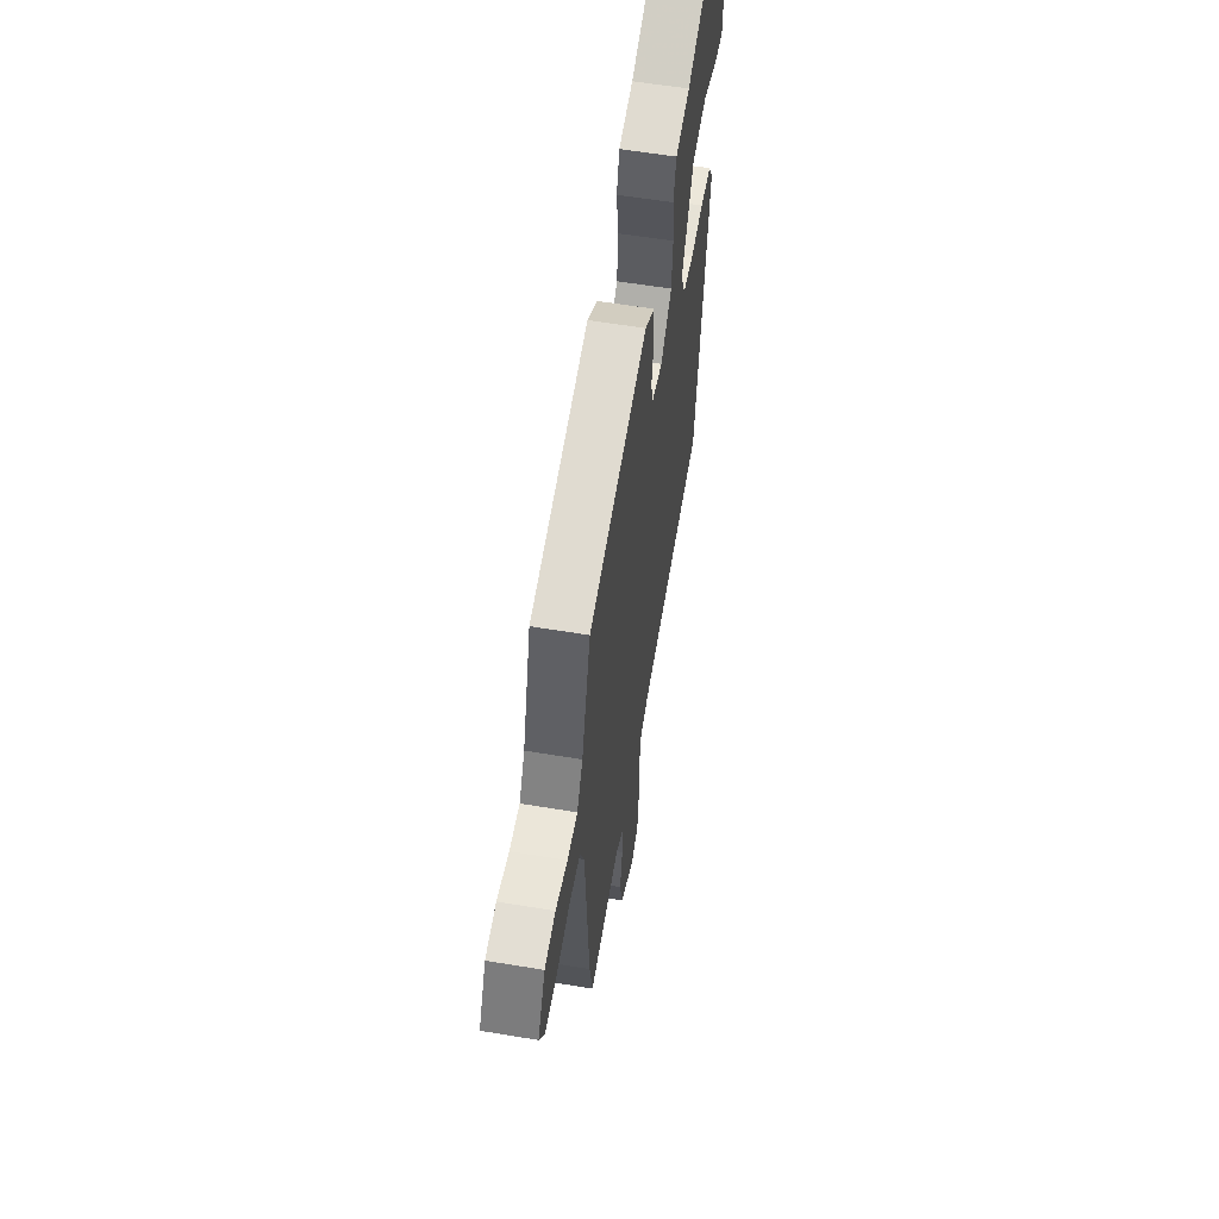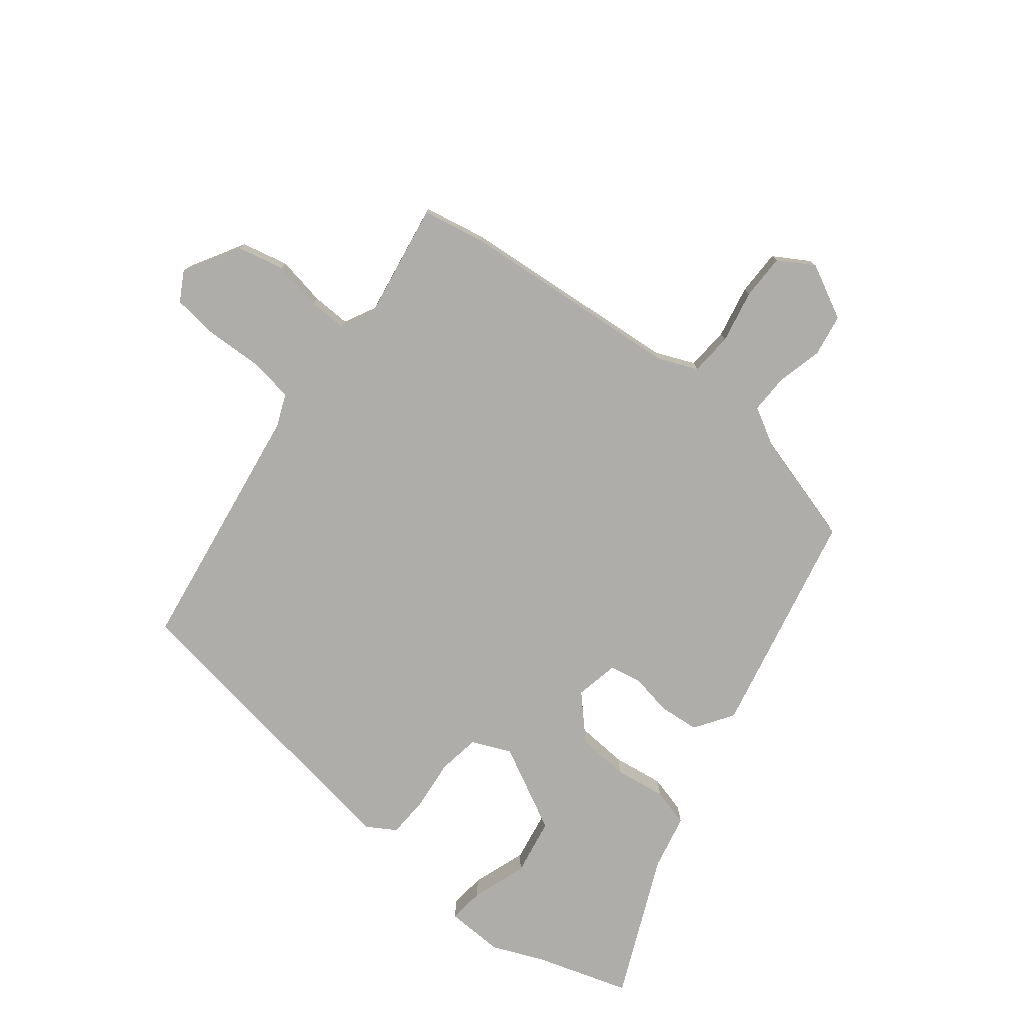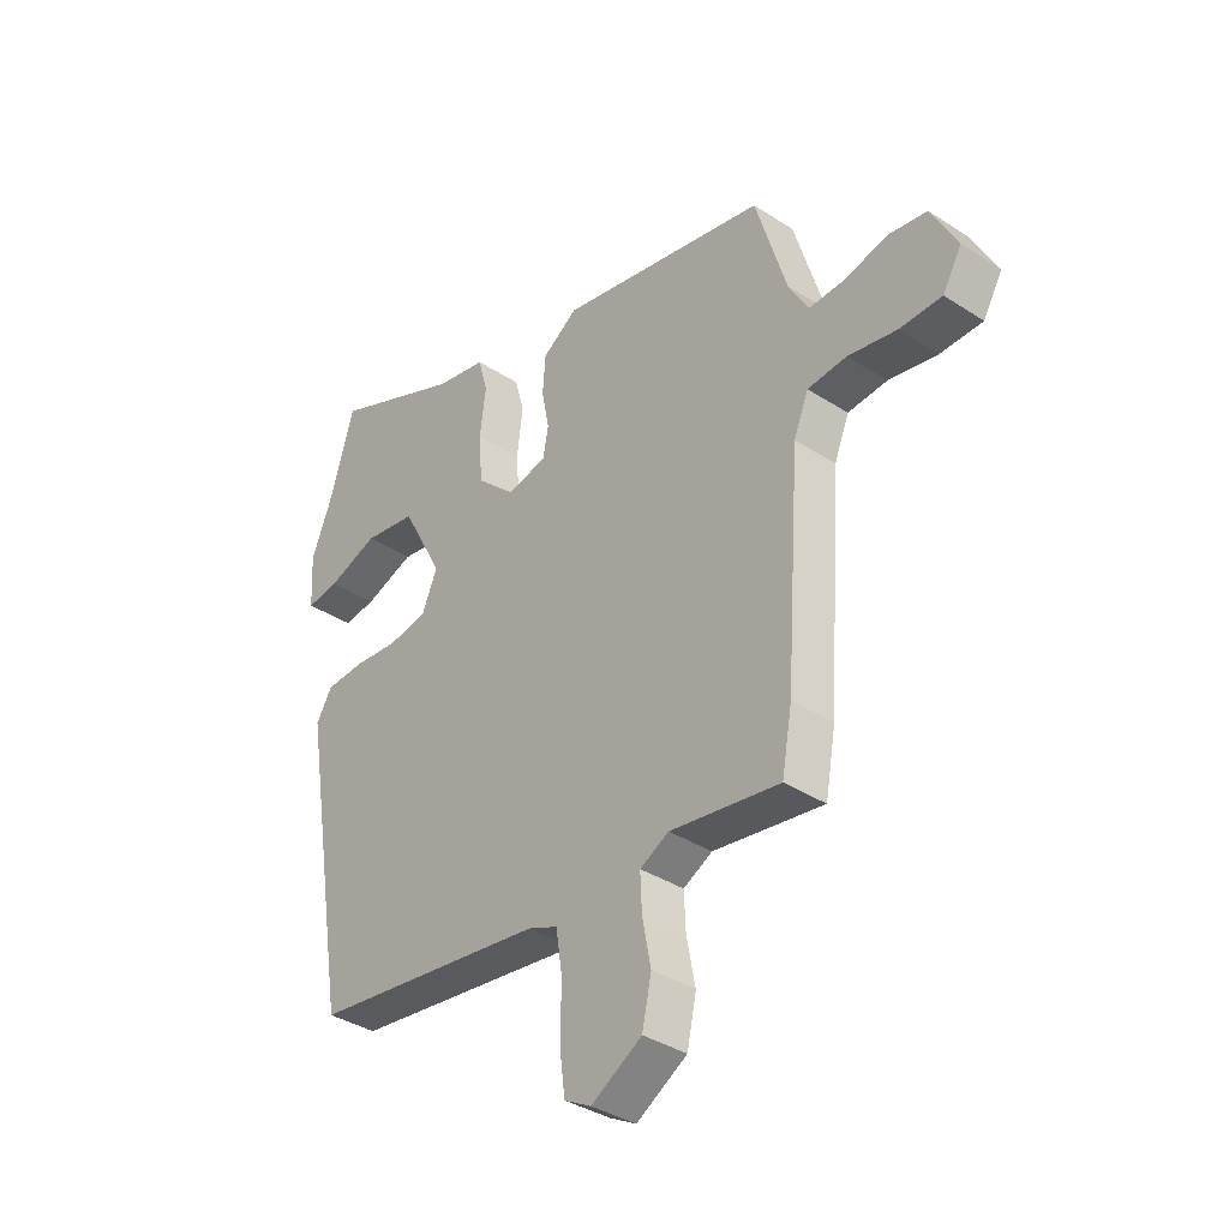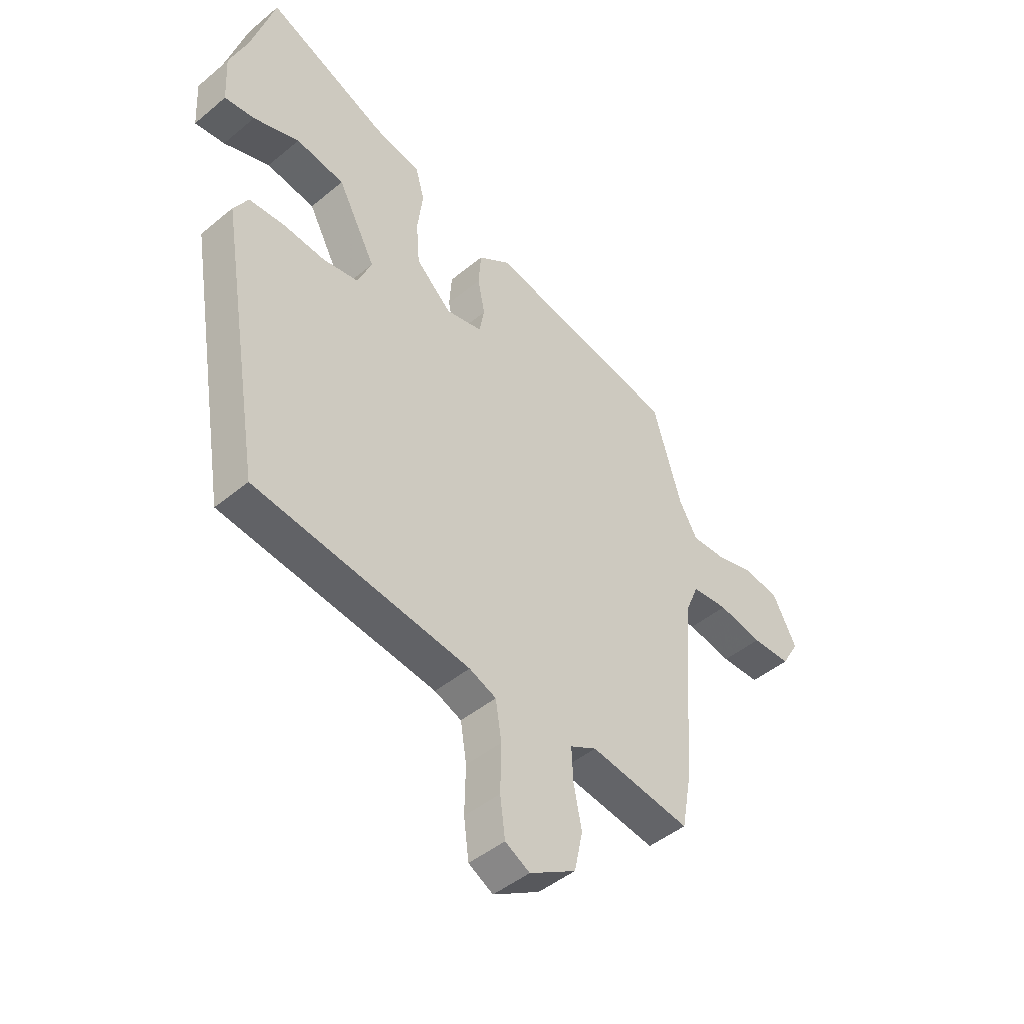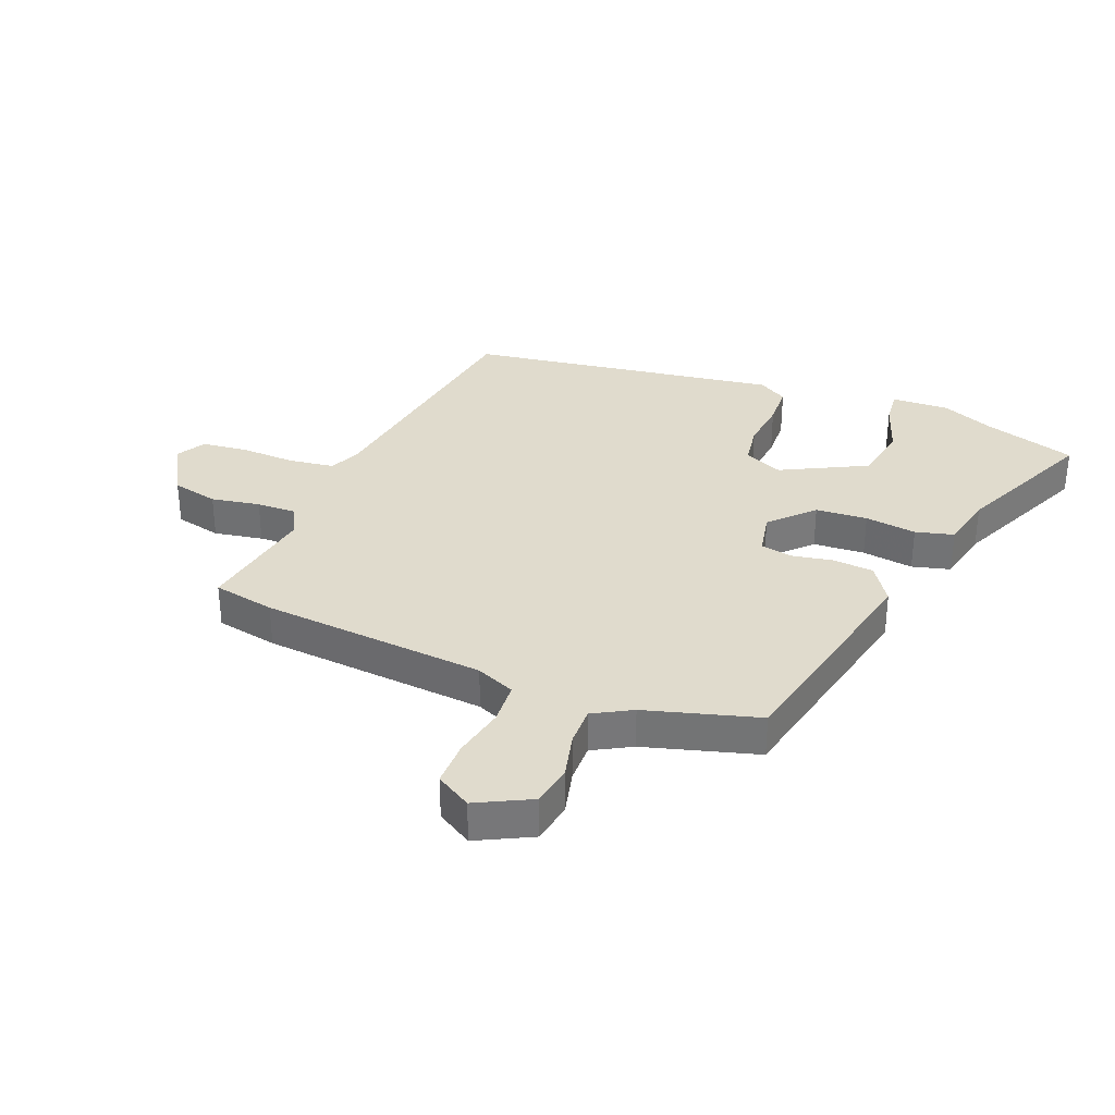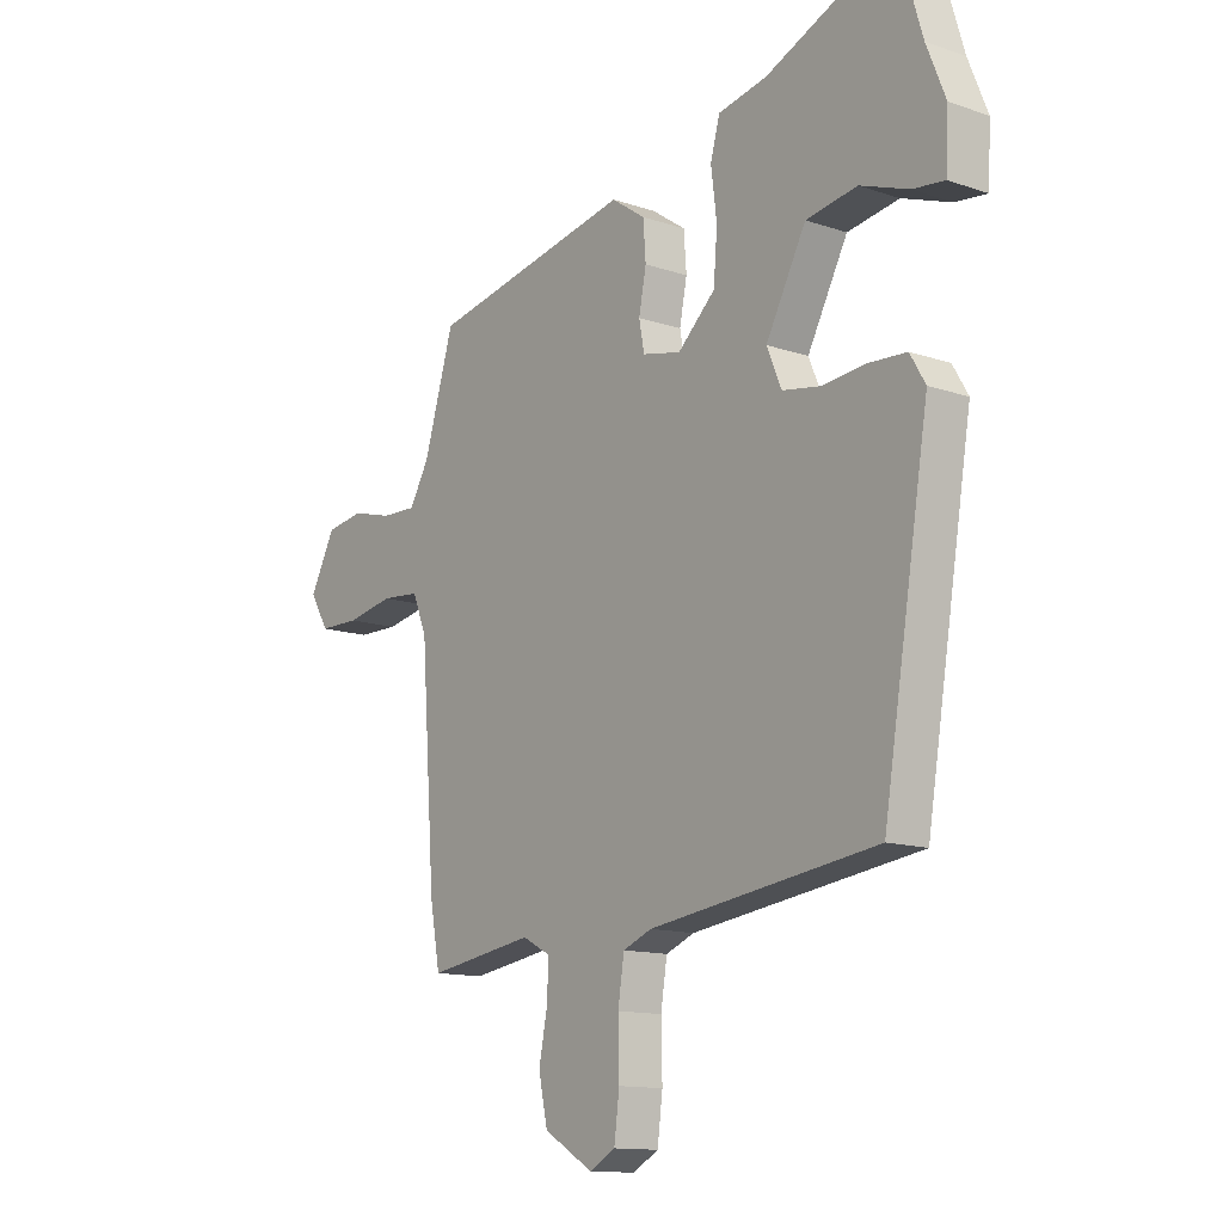
<metadata>
{"format":"obj","ext":"obj","renderer":"f3d","projection":"perspective","resolution":1024,"background":"white","views":[{"elev":58.0,"azim":-80.2,"up":"+Z"},{"elev":-77.1,"azim":-127.6,"up":"+Y"},{"elev":-36.7,"azim":-130.1,"up":"+Z"},{"elev":-45.7,"azim":133.6,"up":"+Z"},{"elev":33.2,"azim":-67.4,"up":"+Y"},{"elev":-13.0,"azim":52.0,"up":"+Z"}]}
</metadata>
<code>
v -0.489 0.07 -0.559
v -0.508 0.07 -0.454
v -0.535 0.07 -0.073
v -0.562 0.07 -0.007
v -0.634 0.07 -0.001
v -0.723 0.07 -0.018
v -0.8 0.07 -0.017
v -0.835 0.07 0.043
v -0.787 0.07 0.134
v -0.716 0.07 0.145
v -0.639 0.07 0.125
v -0.573 0.07 0.123
v -0.536 0.07 0.187
v -0.479 0.07 0.376
v -0.096 0.07 0.454
v -0.032 0.07 0.41
v -0.027 0.07 0.342
v -0.041 0.07 0.271
v -0.031 0.07 0.218
v 0.042 0.07 0.202
v 0.113 0.07 0.268
v 0.12 0.07 0.355
v 0.109 0.07 0.442
v 0.127 0.07 0.506
v 0.22 0.07 0.525
v 0.461 0.07 0.629
v 0.508 0.07 0.472
v 0.544 0.07 0.383
v 0.539 0.07 0.286
v 0.479 0.07 0.293
v 0.387 0.07 0.326
v 0.29 0.07 0.31
v 0.214 0.07 0.167
v 0.242 0.07 0.101
v 0.313 0.07 0.089
v 0.397 0.07 0.097
v 0.468 0.07 0.093
v 0.497 0.07 0.044
v 0.41 0.07 -0.483
v -0.021 0.07 -0.542
v -0.075 0.07 -0.564
v -0.087 0.07 -0.64
v -0.085 0.07 -0.734
v -0.095 0.07 -0.811
v -0.144 0.07 -0.838
v -0.237 0.07 -0.783
v -0.254 0.07 -0.704
v -0.238 0.07 -0.622
v -0.235 0.07 -0.556
v -0.288 0.07 -0.528
v -0.489 0 -0.559
v -0.508 0 -0.454
v -0.535 0 -0.073
v -0.562 0 -0.007
v -0.634 0 -0.001
v -0.723 0 -0.018
v -0.8 0 -0.017
v -0.835 0 0.043
v -0.787 0 0.134
v -0.716 0 0.145
v -0.639 0 0.125
v -0.573 0 0.123
v -0.536 0 0.187
v -0.479 0 0.376
v -0.096 0 0.454
v -0.032 0 0.41
v -0.027 0 0.342
v -0.041 0 0.271
v -0.031 0 0.218
v 0.042 0 0.202
v 0.113 0 0.268
v 0.12 0 0.355
v 0.109 0 0.442
v 0.127 0 0.506
v 0.22 0 0.525
v 0.461 0 0.629
v 0.508 0 0.472
v 0.544 0 0.383
v 0.539 0 0.286
v 0.479 0 0.293
v 0.387 0 0.326
v 0.29 0 0.31
v 0.214 0 0.167
v 0.242 0 0.101
v 0.313 0 0.089
v 0.397 0 0.097
v 0.468 0 0.093
v 0.497 0 0.044
v 0.41 0 -0.483
v -0.021 0 -0.542
v -0.075 0 -0.564
v -0.087 0 -0.64
v -0.085 0 -0.734
v -0.095 0 -0.811
v -0.144 0 -0.838
v -0.237 0 -0.783
v -0.254 0 -0.704
v -0.238 0 -0.622
v -0.235 0 -0.556
v -0.288 0 -0.528
f 45 46 47 48
f 45 48 49
f 42 43 44 45
f 41 42 45 49
f 40 41 49 50
f 38 39 40 50
f 35 36 37 38
f 34 35 38 50
f 28 29 30 31
f 27 28 31 32
f 25 26 27 32
f 22 23 24 25
f 21 22 25 32
f 20 21 32 33
f 15 16 17 18
f 13 14 15 18
f 12 13 18 19
f 8 9 10 11
f 8 11 12
f 5 6 7 8
f 4 5 8 12
f 3 4 12 19
f 20 33 34 50
f 3 19 20 50
f 1 2 3 50
f 98 97 96 95
f 99 98 95
f 95 94 93 92
f 99 95 92 91
f 100 99 91 90
f 100 90 89 88
f 88 87 86 85
f 100 88 85 84
f 81 80 79 78
f 82 81 78 77
f 82 77 76 75
f 75 74 73 72
f 82 75 72 71
f 83 82 71 70
f 68 67 66 65
f 68 65 64 63
f 69 68 63 62
f 61 60 59 58
f 62 61 58
f 58 57 56 55
f 62 58 55 54
f 69 62 54 53
f 100 84 83 70
f 100 70 69 53
f 100 53 52 51
f 1 51 52 2
f 2 52 53 3
f 3 53 54 4
f 4 54 55 5
f 5 55 56 6
f 6 56 57 7
f 7 57 58 8
f 8 58 59 9
f 9 59 60 10
f 10 60 61 11
f 11 61 62 12
f 12 62 63 13
f 13 63 64 14
f 14 64 65 15
f 15 65 66 16
f 16 66 67 17
f 17 67 68 18
f 18 68 69 19
f 19 69 70 20
f 20 70 71 21
f 21 71 72 22
f 22 72 73 23
f 23 73 74 24
f 24 74 75 25
f 25 75 76 26
f 26 76 77 27
f 27 77 78 28
f 28 78 79 29
f 29 79 80 30
f 30 80 81 31
f 31 81 82 32
f 32 82 83 33
f 33 83 84 34
f 34 84 85 35
f 35 85 86 36
f 36 86 87 37
f 37 87 88 38
f 38 88 89 39
f 39 89 90 40
f 40 90 91 41
f 41 91 92 42
f 42 92 93 43
f 43 93 94 44
f 44 94 95 45
f 45 95 96 46
f 46 96 97 47
f 47 97 98 48
f 48 98 99 49
f 49 99 100 50
f 50 100 51 1

</code>
